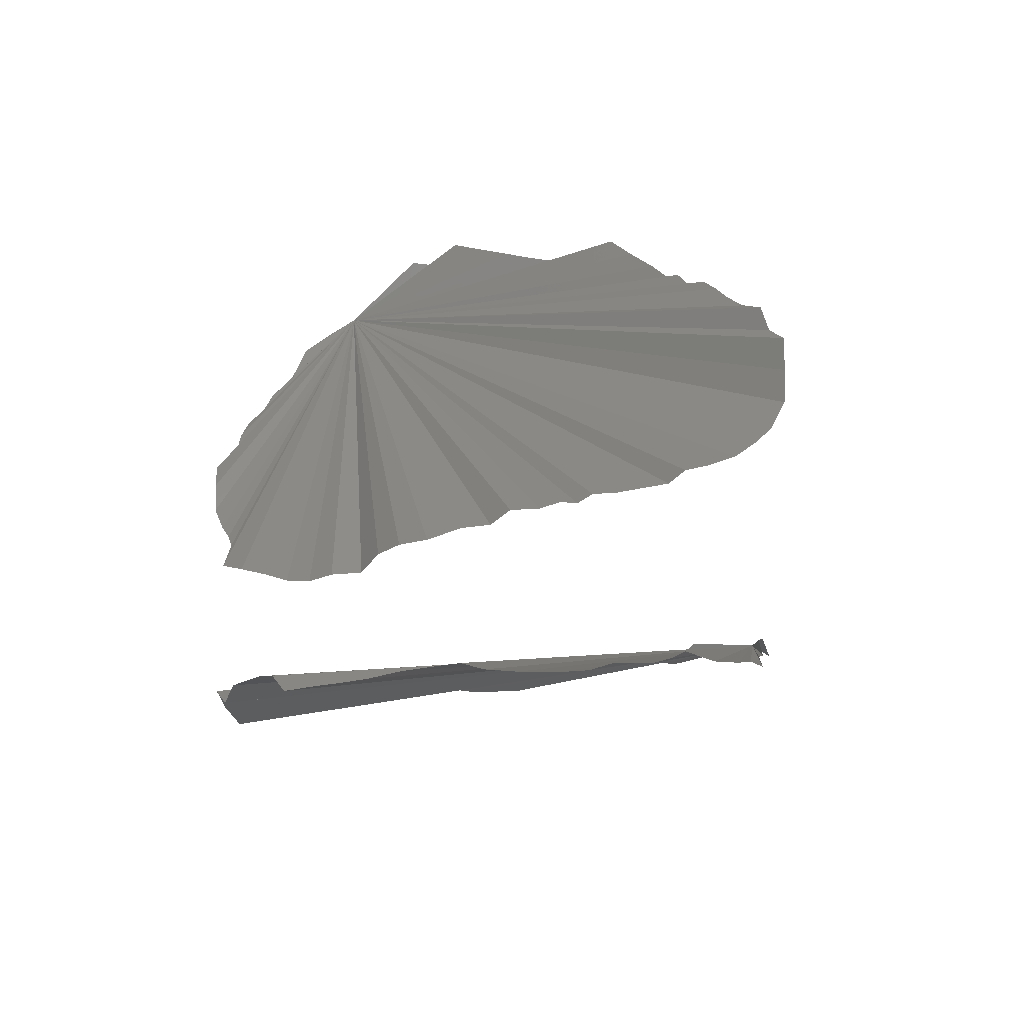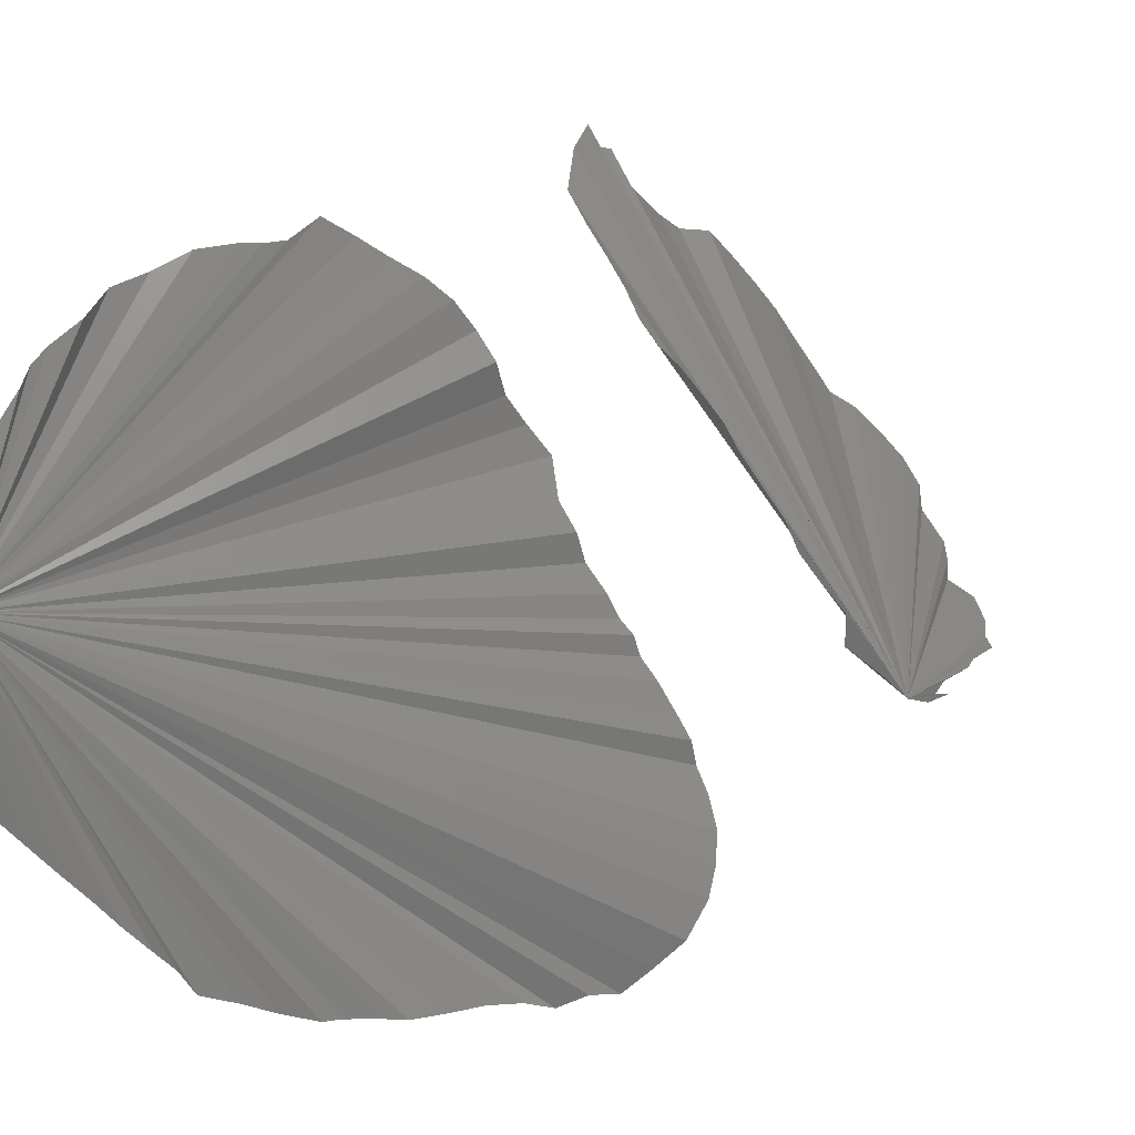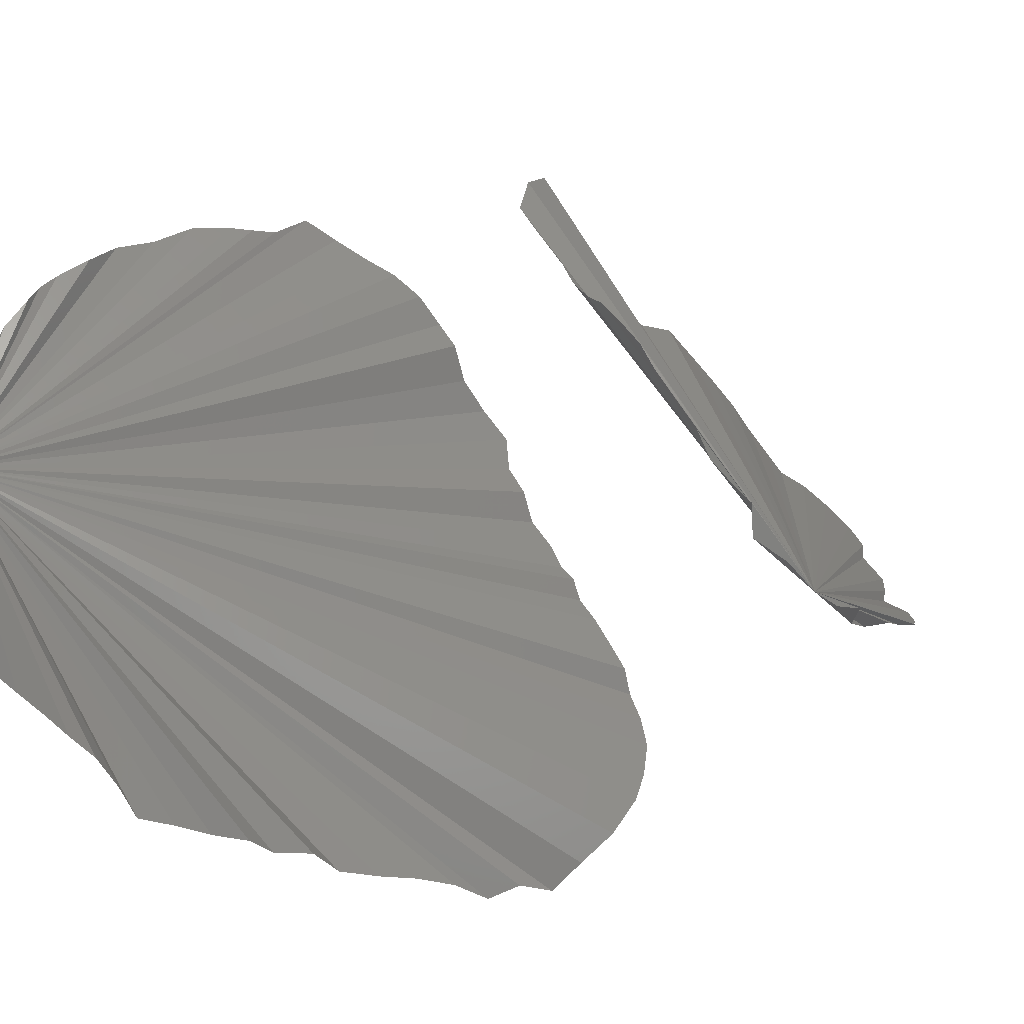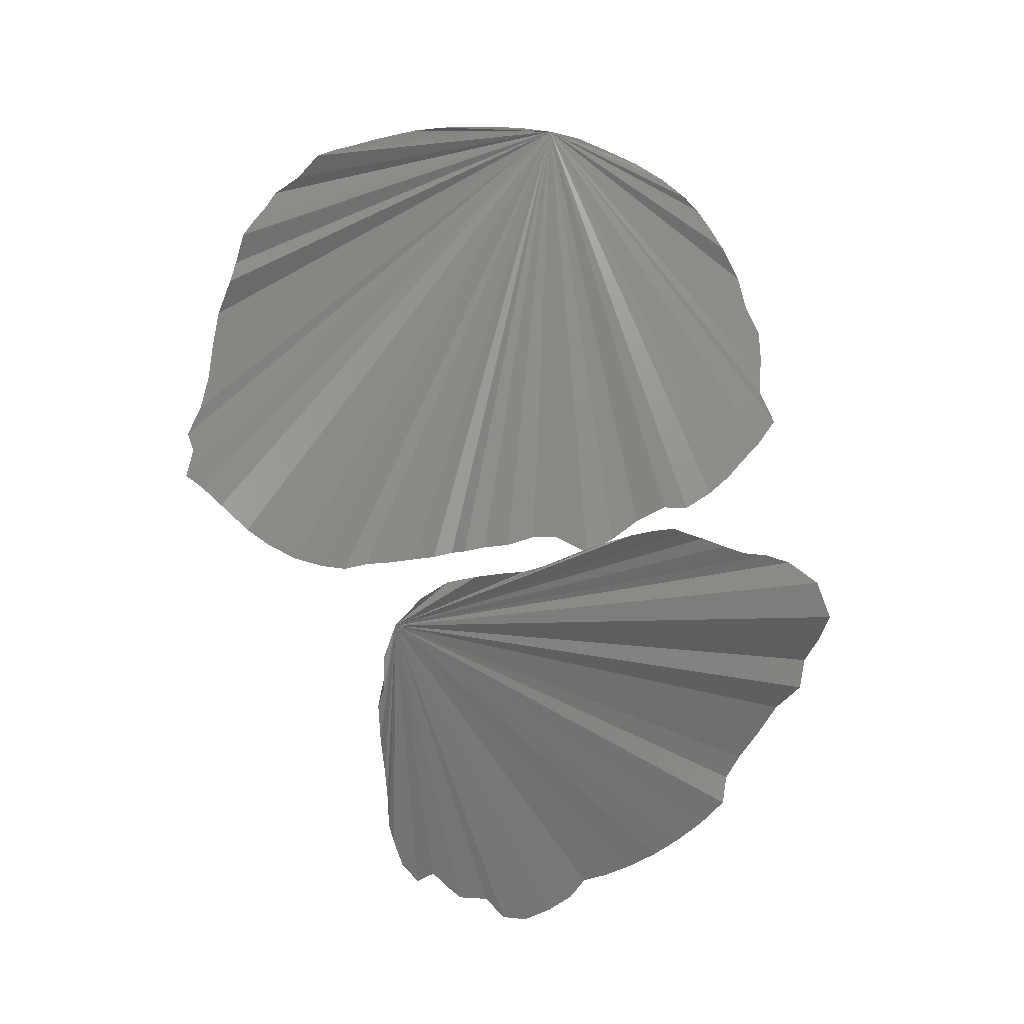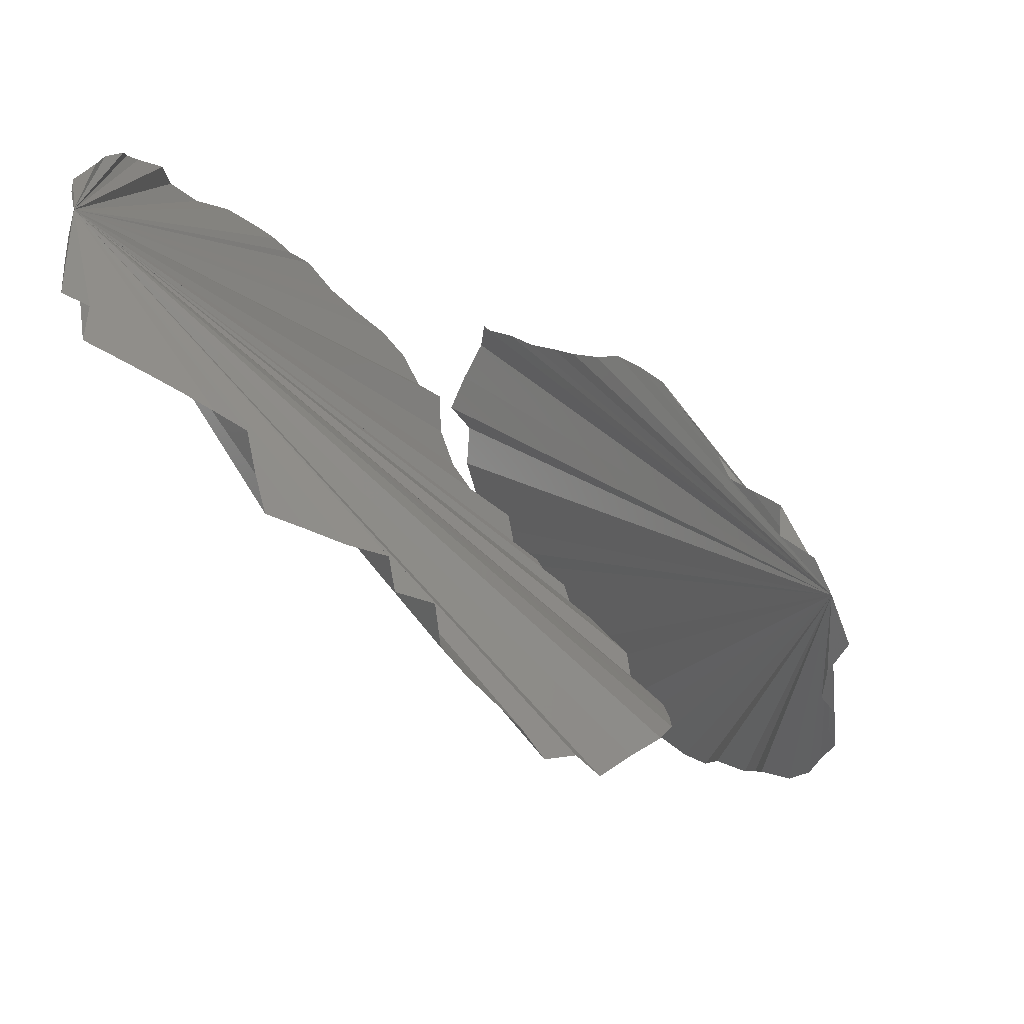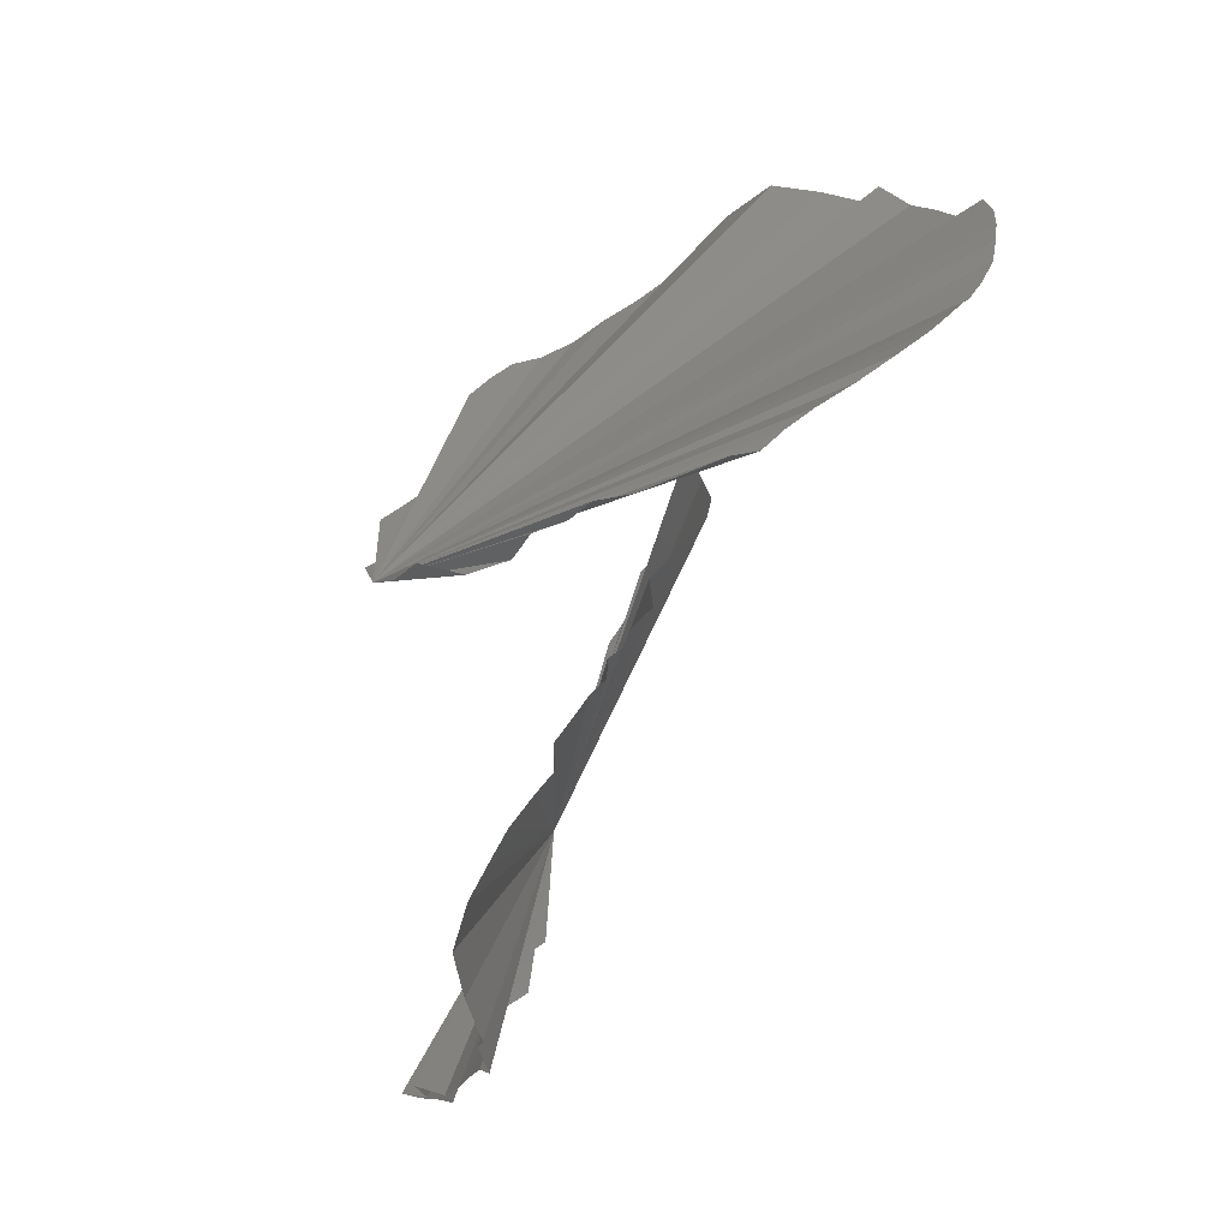
<metadata>
{"format":"stl","ext":"stl","renderer":"f3d","projection":"perspective","resolution":1024,"background":"white","views":[{"elev":-79.8,"azim":135.8,"up":"+Y"},{"elev":14.8,"azim":-145.2,"up":"+Z"},{"elev":-7.8,"azim":-138.9,"up":"+Z"},{"elev":6.1,"azim":-83.9,"up":"+Y"},{"elev":-41.6,"azim":-166.1,"up":"+Z"},{"elev":-25.1,"azim":-37.9,"up":"+Z"}]}
</metadata>
<code>
# stl→obj: 118 verts, 114 faces
v -7.748 124.7 380.6
v -7.195 126.2 382
v -5.555 127 383.3
v -5.792 127.4 385.1
v -4.384 127.4 386.4
v -3.217 127.3 387.5
v -2.678 127.7 389.1
v -1.8 128.4 390.7
v -0.8414 128.9 392.3
v -0.1492 129.2 393.7
v 1.021 129.4 395
v 2.251 129.4 396.2
v 3.56 129 396.8
v 4.986 128.5 397.9
v 6.252 127.8 399.2
v 7.673 127.2 400.4
v 9.027 127 401.8
v 10.57 126.3 403.3
v 11.16 124.9 405.1
v 11.94 122.6 406
v 13.44 120.8 405.3
v 14.68 119.3 404.5
v 13.98 117.5 404.2
v 14.5 116.1 402.7
v 14.3 114.3 401.4
v 14.05 112.8 400.2
v 13.71 111.4 399.4
v 12.79 109.9 399.2
v 12.1 108.6 397.7
v 11.25 107.7 396.3
v 10.34 106.9 394.7
v 9.504 106.3 393.2
v 8.46 106 391.6
v 7.517 105.9 390.4
v 6.479 105 389.6
v 5.222 104.5 388.4
v 3.808 104.3 386.9
v 2.508 104.8 385.7
v 1.584 106.1 384.7
v -0.06828 106.7 383.3
v -0.7979 107.6 382.5
v -1.282 108.5 381.8
v -2.845 108.4 381.1
v -4.138 109.7 380.4
v -5.021 111.3 380
v -6.033 112.6 379.9
v -5.899 114.3 379.8
v -6.425 115.9 379.7
v -6.03 117.7 379.4
v -6.67 119.8 379.4
v -8.094 121.2 380
v -7.918 123 380
v 23.67 154.6 386.7
v 24.2 154.2 388.6
v 24.66 153.3 390.6
v 24.05 152.4 392.6
v 24.17 151.3 394.5
v 23.81 150.1 396
v 24.03 149.2 396.9
v 23.85 148.2 397.6
v 23.19 146.6 398.7
v 23.55 144.4 399.8
v 22.8 142.5 400.3
v 21.67 140.7 401.2
v 20.54 138.9 401.4
v 19.86 137.9 401.3
v 19.36 136.7 401.4
v 18.89 134.8 402.3
v 17.93 133.4 401.3
v 16.67 132.4 400.3
v 15.42 131.4 399.3
v 14.42 130.4 398.1
v 13.77 129.4 396.6
v 12.47 129.6 395.2
v 12.61 128.7 393.4
v 12.19 127.5 391.8
v 11.24 126.7 390.2
v 10.07 127.8 388.3
v 8.899 128 386.9
v 8.718 127.5 385.3
v 7.455 127.4 383.9
v 6.843 127.2 382.7
v 6.023 127.2 382
v 5.782 127 380.9
v 4.786 126.9 379.8
v 3.739 126.9 378.3
v 2.86 126.9 377.1
v 2.756 126.6 375.8
v 1.863 126.8 374.5
v 0.9937 127.4 373
v 0.5516 128.2 371.5
v 0.3144 129.2 370.2
v 0.6328 130.7 368.5
v 1.947 131.6 367
v 3.356 132.2 365.6
v 4.169 133.7 365.9
v 5.477 134.7 365.2
v 6.167 136.4 365.9
v 7.02 138.2 366.3
v 7.771 140.2 366.4
v 8.468 142.3 366.6
v 8.197 144.3 367.5
v 9.727 145.5 367.5
v 9.518 147.3 368
v 11.22 148.2 368.3
v 12.81 149.1 368.8
v 14.39 150.1 369.1
v 14.61 151.2 370.7
v 14.61 152.6 372
v 16.01 153.1 373
v 17.47 153.5 374.1
v 19 153.9 375.2
v 20.56 154.3 376.3
v 22.13 154.7 377.4
v 21.96 154.9 379.4
v 23.44 155 380.5
v 23.5 155 382.5
v 23.58 154.9 384.6
f 1 2 3
f 1 3 4
f 1 4 5
f 1 5 6
f 1 6 7
f 1 7 8
f 1 8 9
f 1 9 10
f 1 10 11
f 1 11 12
f 1 12 13
f 1 13 14
f 1 14 15
f 1 15 16
f 1 16 17
f 1 17 18
f 1 18 19
f 1 19 20
f 1 20 21
f 1 21 22
f 1 22 23
f 1 23 24
f 1 24 25
f 1 25 26
f 1 26 27
f 1 27 28
f 1 28 29
f 1 29 30
f 1 30 31
f 1 31 32
f 1 32 33
f 1 33 34
f 1 34 35
f 1 35 36
f 1 36 37
f 1 37 38
f 1 38 39
f 1 39 40
f 1 40 41
f 1 41 42
f 1 42 43
f 1 43 44
f 1 44 45
f 1 45 46
f 1 46 47
f 1 47 48
f 1 48 49
f 1 49 50
f 1 50 51
f 1 51 52
f 53 54 55
f 53 55 56
f 53 56 57
f 53 57 58
f 53 58 59
f 53 59 60
f 53 60 61
f 53 61 62
f 53 62 63
f 53 63 64
f 53 64 65
f 53 65 66
f 53 66 67
f 53 67 68
f 53 68 69
f 53 69 70
f 53 70 71
f 53 71 72
f 53 72 73
f 53 73 74
f 53 74 75
f 53 75 76
f 53 76 77
f 53 77 78
f 53 78 79
f 53 79 80
f 53 80 81
f 53 81 82
f 53 82 83
f 53 83 84
f 53 84 85
f 53 85 86
f 53 86 87
f 53 87 88
f 53 88 89
f 53 89 90
f 53 90 91
f 53 91 92
f 53 92 93
f 53 93 94
f 53 94 95
f 53 95 96
f 53 96 97
f 53 97 98
f 53 98 99
f 53 99 100
f 53 100 101
f 53 101 102
f 53 102 103
f 53 103 104
f 53 104 105
f 53 105 106
f 53 106 107
f 53 107 108
f 53 108 109
f 53 109 110
f 53 110 111
f 53 111 112
f 53 112 113
f 53 113 114
f 53 114 115
f 53 115 116
f 53 116 117
f 53 117 118

</code>
